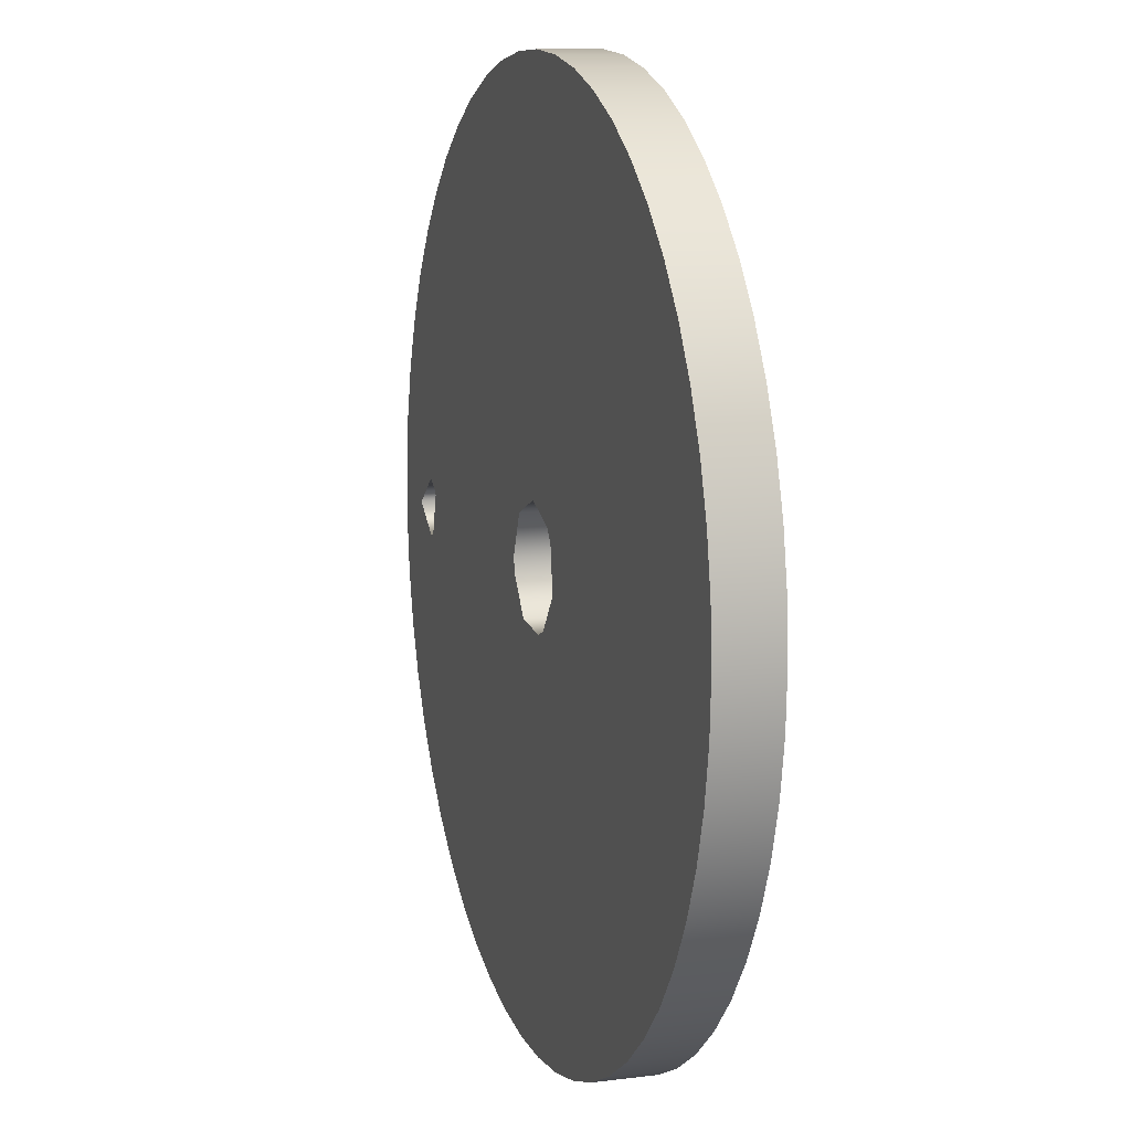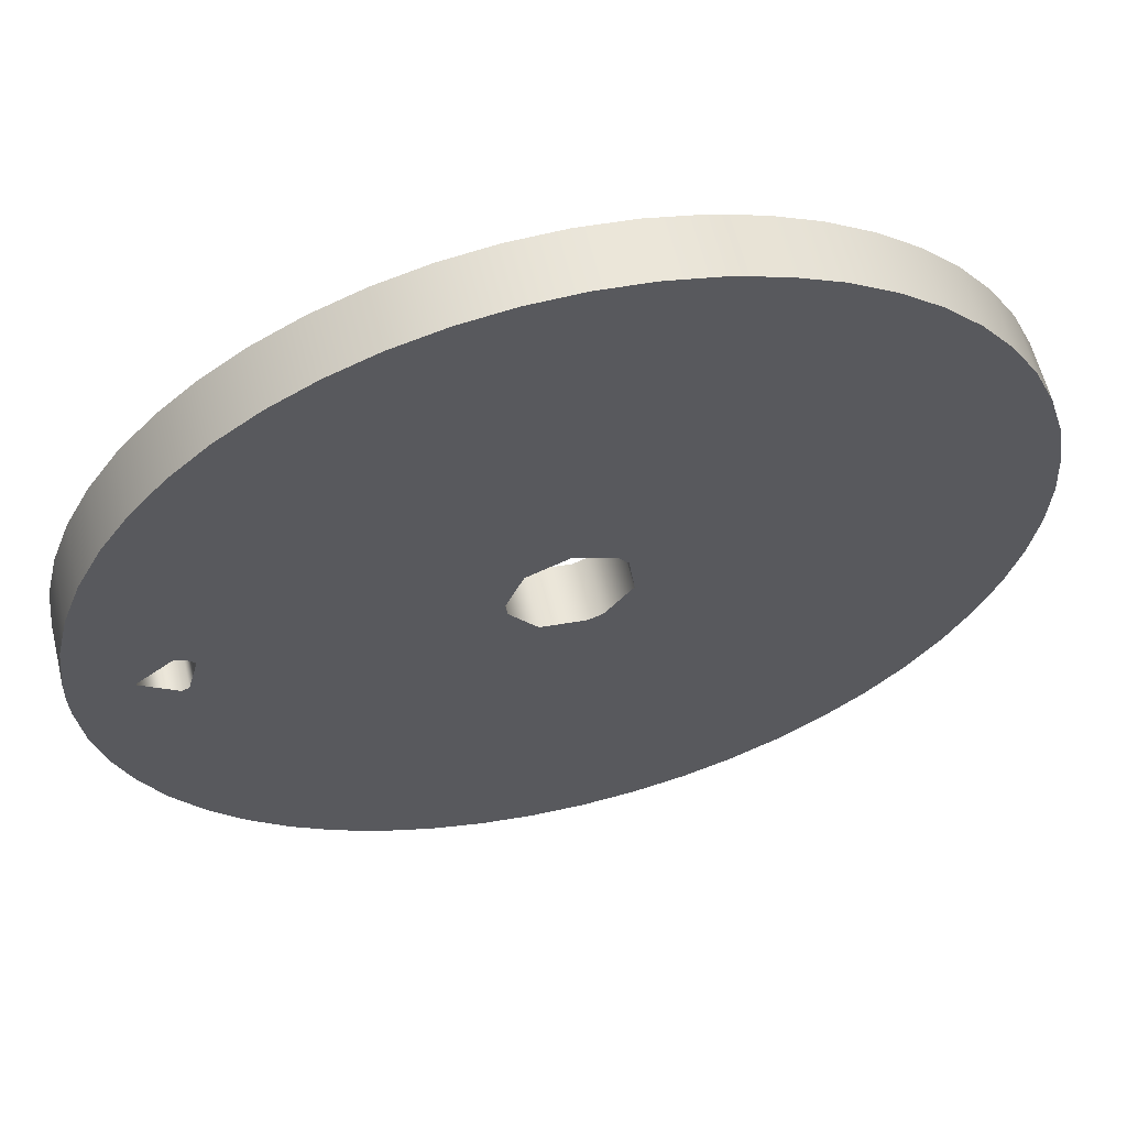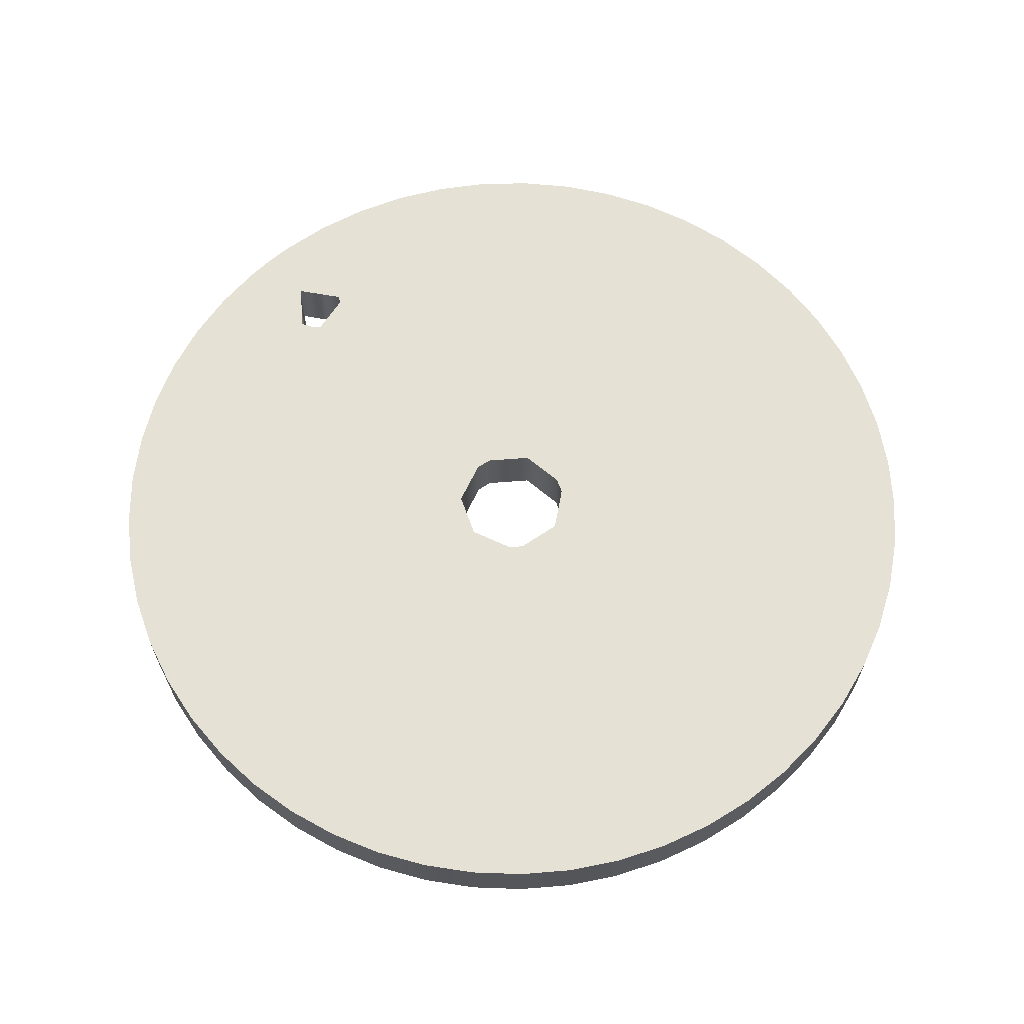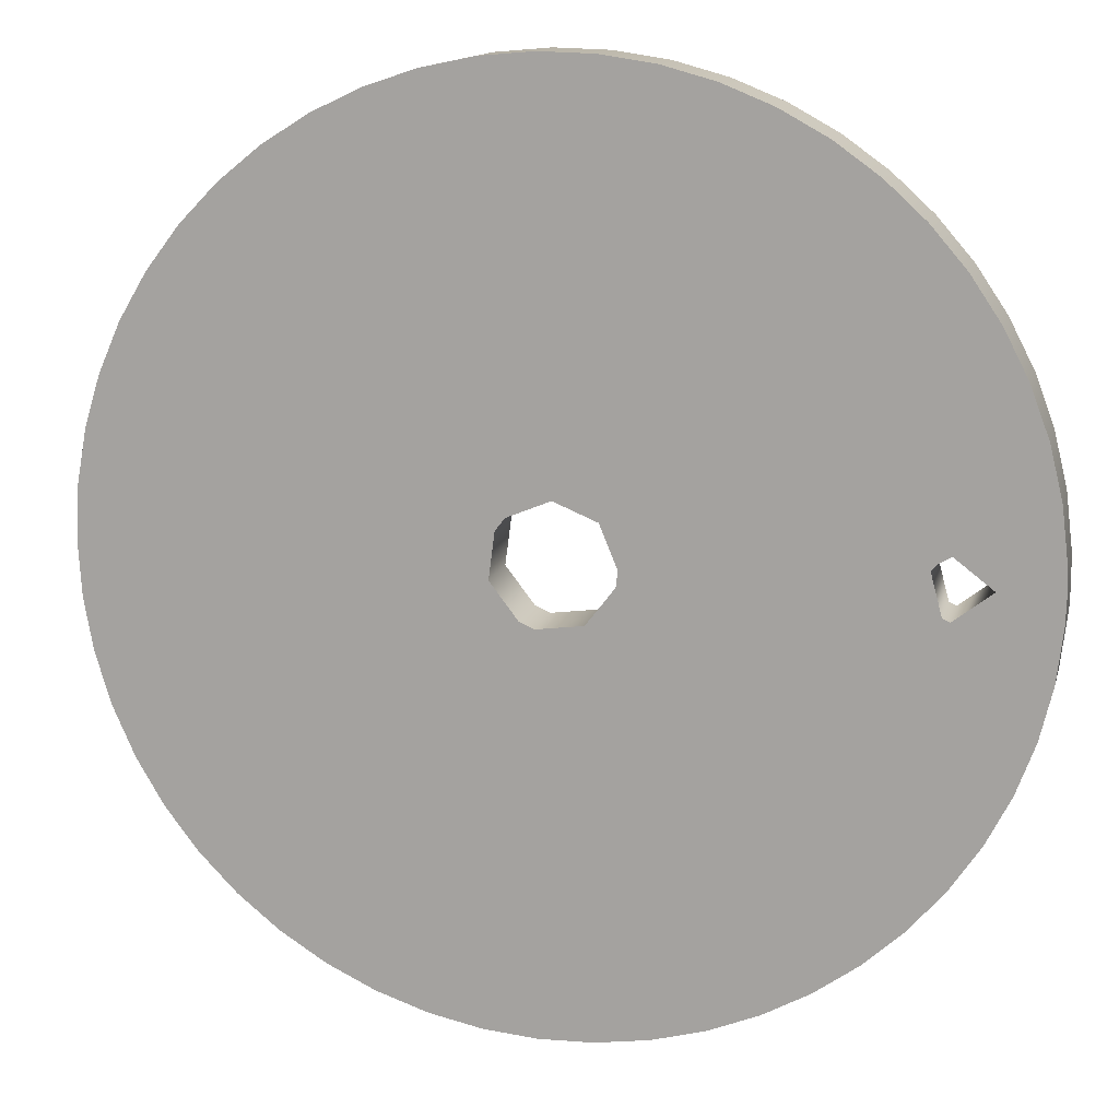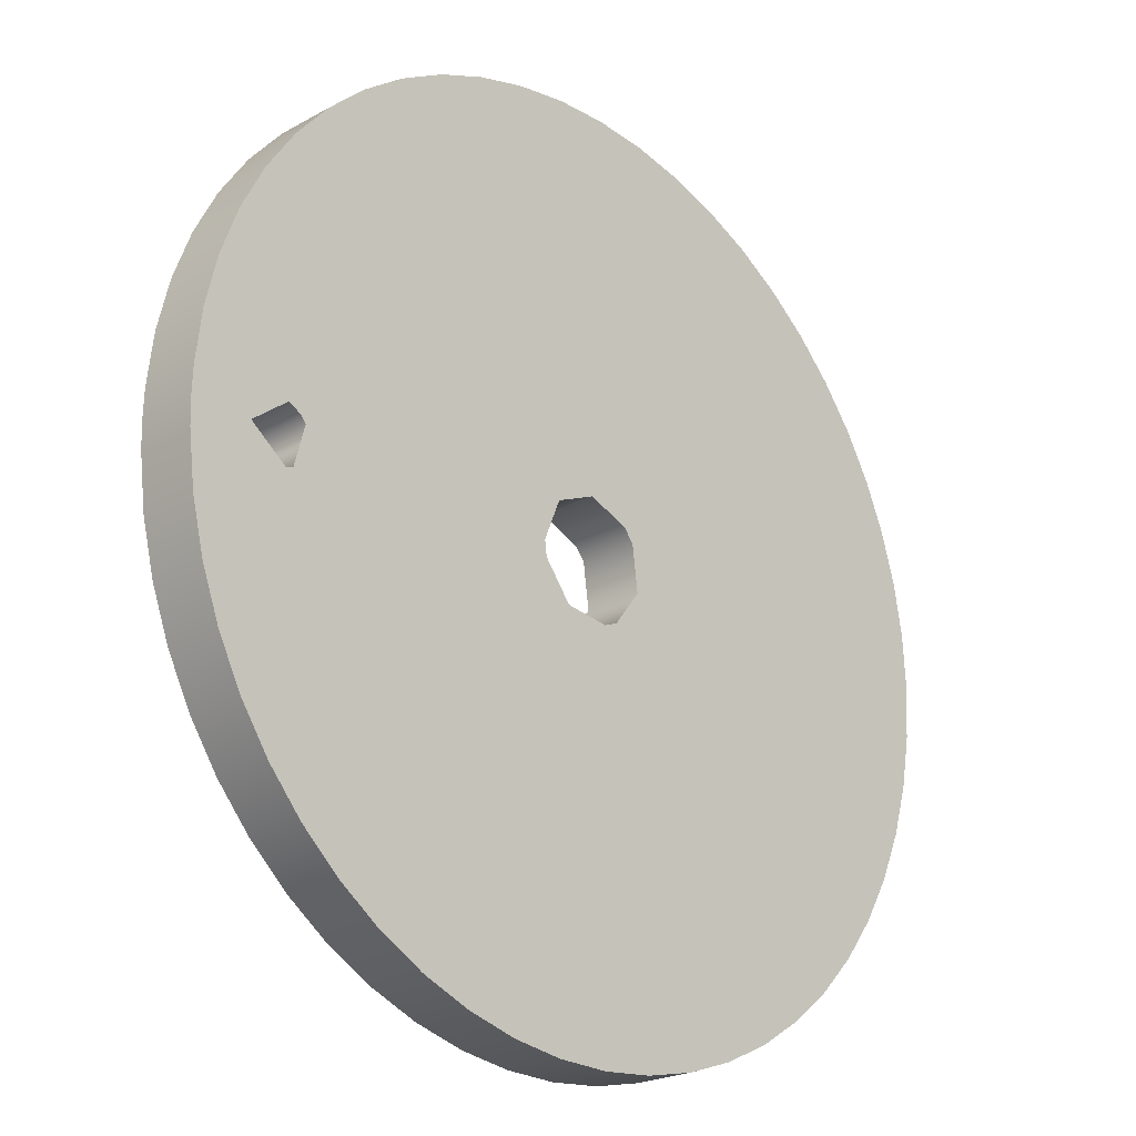
<metadata>
{"format":"obj","ext":"obj","renderer":"f3d","projection":"perspective","resolution":1024,"background":"white","views":[{"elev":10.3,"azim":-107.5,"up":"+Y"},{"elev":60.0,"azim":166.3,"up":"+Y"},{"elev":64.3,"azim":-132.1,"up":"+Z"},{"elev":13.6,"azim":13.4,"up":"+Y"},{"elev":-22.6,"azim":133.7,"up":"+Y"}]}
</metadata>
<code>
v -0.0075 0 0.015
v -0.0075 0 0.016
v -0.007447 0.000887 0.016
v -0.007447 0.000887 0.015
v -0.00729 0.001762 0.016
v -0.00729 0.001762 0.015
v -0.007031 0.002612 0.016
v -0.007031 0.002612 0.015
v -0.006672 0.003425 0.016
v -0.006672 0.003425 0.015
v -0.006221 0.00419 0.016
v -0.006221 0.00419 0.015
v -0.005681 0.004896 0.016
v -0.005681 0.004896 0.015
v -0.005062 0.005534 0.016
v -0.005062 0.005534 0.015
v -0.004372 0.006094 0.016
v -0.004372 0.006094 0.015
v -0.003621 0.006568 0.016
v -0.003621 0.006568 0.015
v -0.002819 0.00695 0.016
v -0.002819 0.00695 0.015
v -0.001977 0.007235 0.016
v -0.001977 0.007235 0.015
v -0.001107 0.007418 0.016
v -0.001107 0.007418 0.015
v -0.0002222 0.007497 0.016
v -0.0002222 0.007497 0.015
v 0.000666 0.00747 0.016
v 0.000666 0.00747 0.015
v 0.001545 0.007339 0.016
v 0.001545 0.007339 0.015
v 0.002402 0.007105 0.016
v 0.002402 0.007105 0.015
v 0.003225 0.006771 0.016
v 0.003225 0.006771 0.015
v 0.004004 0.006342 0.016
v 0.004004 0.006342 0.015
v 0.004726 0.005824 0.016
v 0.004726 0.005824 0.015
v 0.005381 0.005224 0.016
v 0.005381 0.005224 0.015
v 0.005961 0.004551 0.016
v 0.005961 0.004551 0.015
v 0.006458 0.003814 0.016
v 0.006458 0.003814 0.015
v 0.006864 0.003023 0.016
v 0.006864 0.003023 0.015
v 0.007173 0.00219 0.016
v 0.007173 0.00219 0.015
v 0.007382 0.001327 0.016
v 0.007382 0.001327 0.015
v 0.007487 0.0004443 0.016
v 0.007487 -0.0004443 0.016
v 0.007487 -0.0004443 0.015
v 0.0075 9.185e-19 0.015
v 0.007487 0.0004443 0.015
v 0.0075 2.755e-18 0.016
v 0.007382 -0.001327 0.016
v 0.007382 -0.001327 0.015
v 0.007173 -0.00219 0.016
v 0.007173 -0.00219 0.015
v 0.006864 -0.003023 0.016
v 0.006864 -0.003023 0.015
v 0.006458 -0.003814 0.016
v 0.006458 -0.003814 0.015
v 0.005961 -0.004551 0.016
v 0.005961 -0.004551 0.015
v 0.005381 -0.005224 0.016
v 0.005381 -0.005224 0.015
v 0.004726 -0.005824 0.016
v 0.004726 -0.005824 0.015
v 0.004004 -0.006342 0.016
v 0.004004 -0.006342 0.015
v 0.003225 -0.006771 0.016
v 0.003225 -0.006771 0.015
v 0.002402 -0.007105 0.016
v 0.002402 -0.007105 0.015
v 0.001545 -0.007339 0.016
v 0.001545 -0.007339 0.015
v 0.000666 -0.00747 0.016
v 0.000666 -0.00747 0.015
v -0.0002222 -0.007497 0.016
v -0.0002222 -0.007497 0.015
v -0.001107 -0.007418 0.016
v -0.001107 -0.007418 0.015
v -0.001977 -0.007235 0.016
v -0.001977 -0.007235 0.015
v -0.002819 -0.00695 0.016
v -0.002819 -0.00695 0.015
v -0.003621 -0.006568 0.016
v -0.003621 -0.006568 0.015
v -0.004372 -0.006094 0.016
v -0.004372 -0.006094 0.015
v -0.005062 -0.005534 0.016
v -0.005062 -0.005534 0.015
v -0.005681 -0.004896 0.016
v -0.005681 -0.004896 0.015
v -0.006221 -0.00419 0.016
v -0.006221 -0.00419 0.015
v -0.006672 -0.003425 0.016
v -0.006672 -0.003425 0.015
v -0.007031 -0.002612 0.016
v -0.007031 -0.002612 0.015
v -0.00729 -0.001762 0.016
v -0.00729 -0.001762 0.015
v -0.007447 -0.000887 0.016
v -0.007447 -0.000887 0.015
v -0.005681 0.004896 0.016
v -0.006221 0.00419 0.016
v -0.000866 0.0005 0.016
v -0.005681 -0.004896 0.016
v -0.0005 -0.000866 0.016
v -0.0009659 -0.0002588 0.016
v 2.833e-19 0.001 0.016
v 0.002402 0.007105 0.016
v 0.001545 0.007339 0.016
v 0.003225 0.006771 0.016
v -0.002819 0.00695 0.016
v -0.003621 0.006568 0.016
v -0.0007071 0.0007071 0.016
v -0.0075 0 0.016
v -0.007447 -0.000887 0.016
v -0.007447 0.000887 0.016
v -0.006221 -0.00419 0.016
v -0.007031 -0.002612 0.016
v -0.006672 -0.003425 0.016
v 0.0007071 0.0007071 0.016
v -0.001107 0.007418 0.016
v -0.001977 0.007235 0.016
v -0.006672 0.003425 0.016
v -0.004372 0.006094 0.016
v -0.005062 0.005534 0.016
v -0.007031 0.002612 0.016
v -0.00729 0.001762 0.016
v -0.002819 -0.00695 0.016
v -0.0002588 -0.0009659 0.016
v 0.001 -2.449e-19 0.016
v 0.005871 0.000483 0.016
v 0.000666 0.00747 0.016
v 0.004726 0.005824 0.016
v 0.004004 0.006342 0.016
v -0.005062 -0.005534 0.016
v -0.004372 -0.006094 0.016
v -0.003621 -0.006568 0.016
v 0.007487 0.0004443 0.016
v 0.007382 0.001327 0.016
v 0.006864 0.003023 0.016
v -0.0002222 0.007497 0.016
v -0.00729 -0.001762 0.016
v 0.007173 0.00219 0.016
v 0.0065 -1.225e-19 0.016
v 0.006458 0.003814 0.016
v 0.005381 0.005224 0.016
v -0.001977 -0.007235 0.016
v 0.0075 2.755e-18 0.016
v 0.005961 0.004551 0.016
v 0.0005 -0.000866 0.016
v 0.00575 -0.000433 0.016
v 0.005961 -0.004551 0.016
v 0.006458 -0.003814 0.016
v 0.001545 -0.007339 0.016
v 0.002402 -0.007105 0.016
v 0.0009659 -0.0002588 0.016
v 0.005567 0.00025 0.016
v 0.005381 -0.005224 0.016
v 0.004004 -0.006342 0.016
v 0.004726 -0.005824 0.016
v 0.003225 -0.006771 0.016
v 0.000666 -0.00747 0.016
v -0.001107 -0.007418 0.016
v -0.0002222 -0.007497 0.016
v 0.005646 0.0003536 0.016
v 0.005871 -0.000483 0.016
v 0.007173 -0.00219 0.016
v 0.007382 -0.001327 0.016
v 0.006864 -0.003023 0.016
v 0.007487 -0.0004443 0.016
v -0.007447 0.000887 0.015
v -0.00729 0.001762 0.015
v -0.000866 0.0005 0.015
v -0.0009659 -0.0002588 0.015
v -0.007447 -0.000887 0.015
v -0.0075 0 0.015
v -0.005681 -0.004896 0.015
v -0.006221 -0.00419 0.015
v -0.00729 -0.001762 0.015
v -0.006672 -0.003425 0.015
v -0.0005 -0.000866 0.015
v -0.005062 -0.005534 0.015
v 0.00575 -0.000433 0.015
v 0.003225 -0.006771 0.015
v 0.002402 -0.007105 0.015
v -0.002819 -0.00695 0.015
v -0.003621 -0.006568 0.015
v 0.005567 0.00025 0.015
v -0.004372 0.006094 0.015
v -0.003621 0.006568 0.015
v -0.005681 0.004896 0.015
v -0.005062 0.005534 0.015
v 0.005646 0.0003536 0.015
v 0.005381 0.005224 0.015
v 0.005961 0.004551 0.015
v 0.001545 -0.007339 0.015
v -0.007031 0.002612 0.015
v -0.0007071 0.0007071 0.015
v 0.0009659 -0.0002588 0.015
v 0.001 0 0.015
v -0.001977 -0.007235 0.015
v 0.0005 -0.000866 0.015
v -0.0002588 -0.0009659 0.015
v -0.007031 -0.002612 0.015
v -0.002819 0.00695 0.015
v -0.001977 0.007235 0.015
v -0.006672 0.003425 0.015
v -0.006221 0.00419 0.015
v 0.004726 0.005824 0.015
v 0.003225 0.006771 0.015
v 0.004004 0.006342 0.015
v 0.001545 0.007339 0.015
v 0.002402 0.007105 0.015
v 0.004004 -0.006342 0.015
v 0.005381 -0.005224 0.015
v 0.004726 -0.005824 0.015
v 0.005871 -0.000483 0.015
v 0.006458 -0.003814 0.015
v 2.833e-19 0.001 0.015
v 0.0007071 0.0007071 0.015
v -0.004372 -0.006094 0.015
v 0.000666 0.00747 0.015
v 0.005871 0.000483 0.015
v 0.007173 0.00219 0.015
v 0.007382 0.001327 0.015
v 0.006458 0.003814 0.015
v 0.006864 0.003023 0.015
v -0.0002222 -0.007497 0.015
v -0.001107 -0.007418 0.015
v 0.005961 -0.004551 0.015
v -0.001107 0.007418 0.015
v -0.0002222 0.007497 0.015
v 0.007173 -0.00219 0.015
v 0.006864 -0.003023 0.015
v 0.007487 -0.0004443 0.015
v 0.007382 -0.001327 0.015
v 0.000666 -0.00747 0.015
v 0.007487 0.0004443 0.015
v 0.0075 9.185e-19 0.015
v 0.0065 0 0.015
v 0.005871 -0.000483 0.016
v 0.0065 -1.225e-19 0.016
v 0.0065 0 0.015
v 0.00575 -0.000433 0.016
v 0.005871 -0.000483 0.015
v 0.005567 0.00025 0.016
v 0.00575 -0.000433 0.015
v 0.005646 0.0003536 0.016
v 0.005567 0.00025 0.015
v 0.005871 0.000483 0.016
v 0.005646 0.0003536 0.015
v 0.005871 0.000483 0.015
v 0.0009659 -0.0002588 0.016
v 0.001 -2.449e-19 0.016
v 0.001 0 0.015
v 0.0005 -0.000866 0.016
v 0.0009659 -0.0002588 0.015
v -0.0002588 -0.0009659 0.016
v 0.0005 -0.000866 0.015
v -0.0005 -0.000866 0.016
v -0.0002588 -0.0009659 0.015
v -0.0009659 -0.0002588 0.016
v -0.0005 -0.000866 0.015
v -0.000866 0.0005 0.016
v -0.0009659 -0.0002588 0.015
v -0.0007071 0.0007071 0.016
v -0.000866 0.0005 0.015
v 2.833e-19 0.001 0.016
v -0.0007071 0.0007071 0.015
v 0.0007071 0.0007071 0.016
v 2.833e-19 0.001 0.015
v 0.0007071 0.0007071 0.015
g  mesh 1 gear
f 73 72 71
f 71 70 69
f 69 68 67
f 67 66 65
f 65 64 63
f 63 62 61
f 61 60 59
f 59 55 54
f 57 58 56
f 58 57 53
f 56 54 55
f 53 52 51
f 51 50 49
f 49 48 47
f 47 46 45
f 45 44 43
f 43 42 41
f 75 74 73
f 39 38 37
f 37 36 35
f 35 34 33
f 33 32 31
f 31 30 29
f 29 28 27
f 27 26 25
f 25 24 23
f 23 22 21
f 21 20 19
f 19 18 17
f 17 16 15
f 15 14 13
f 13 12 11
f 11 10 9
f 9 8 7
f 7 6 5
f 5 4 3
f 3 1 2
f 77 76 75
f 79 78 77
f 81 80 79
f 83 82 81
f 85 84 83
f 87 86 85
f 89 88 87
f 91 90 89
f 93 92 91
f 95 94 93
f 97 96 95
f 99 98 97
f 101 100 99
f 103 102 101
f 105 104 103
f 107 106 105
f 2 108 107
f 108 2 1
f 106 107 108
f 104 105 106
f 102 103 104
f 100 101 102
f 98 99 100
f 96 97 98
f 94 95 96
f 92 93 94
f 90 91 92
f 88 89 90
f 86 87 88
f 84 85 86
f 82 83 84
f 80 81 82
f 78 79 80
f 76 77 78
f 1 3 4
f 4 5 6
f 6 7 8
f 8 9 10
f 10 11 12
f 12 13 14
f 14 15 16
f 16 17 18
f 18 19 20
f 20 21 22
f 22 23 24
f 24 25 26
f 26 27 28
f 28 29 30
f 30 31 32
f 32 33 34
f 34 35 36
f 36 37 38
f 38 39 40
f 40 41 42
f 42 43 44
f 44 45 46
f 46 47 48
f 48 49 50
f 50 51 52
f 52 53 57
f 54 56 58
f 55 59 60
f 60 61 62
f 62 63 64
f 64 65 66
f 66 67 68
f 68 69 70
f 70 71 72
f 72 73 74
f 41 40 39
f 74 75 76
f 139 147 151
f 138 173 139
f 178 152 174
f 174 176 178
f 159 161 174
f 174 177 175
f 152 178 156
f 159 172 170
f 139 151 148
f 177 174 161
f 176 174 175
f 171 159 155
f 159 169 167
f 159 158 155
f 173 138 165
f 172 159 171
f 162 159 170
f 159 168 166
f 164 165 138
f 115 140 149
f 159 163 169
f 168 159 167
f 160 159 166
f 165 164 159
f 158 159 164
f 113 143 144
f 128 157 154
f 163 159 162
f 161 159 160
f 137 155 158
f 121 120 132
f 128 153 157
f 146 152 156
f 137 136 155
f 111 131 134
f 141 128 154
f 128 148 153
f 152 146 139
f 136 113 145
f 126 114 150
f 114 123 150
f 129 115 149
f 128 142 118
f 128 139 148
f 147 139 146
f 145 113 144
f 113 112 143
f 124 111 135
f 121 133 109
f 115 130 119
f 142 128 141
f 115 117 140
f 139 128 138
f 113 136 137
f 114 127 125
f 135 111 134
f 122 114 124
f 133 121 132
f 111 110 131
f 130 115 129
f 119 121 115
f 118 115 128
f 127 114 126
f 112 114 125
f 111 124 114
f 123 114 122
f 109 111 121
f 121 119 120
f 115 118 116
f 117 115 116
f 114 112 113
f 111 109 110
f 196 240 201
f 191 237 209
f 246 248 231
f 181 180 205
f 243 248 247
f 231 233 246
f 201 203 231
f 209 211 210
f 191 204 245
f 248 243 225
f 225 244 241
f 234 231 203
f 248 246 247
f 230 201 240
f 196 214 239
f 189 195 229
f 196 208 228
f 191 238 223
f 236 191 245
f 244 225 243
f 242 225 241
f 231 235 232
f 201 221 218
f 196 216 199
f 240 196 239
f 182 212 187
f 207 196 191
f 196 227 205
f 191 226 238
f 191 224 222
f 237 191 236
f 235 231 234
f 233 231 232
f 220 201 230
f 201 219 217
f 215 196 205
f 196 198 213
f 190 189 229
f 194 211 209
f 191 210 207
f 227 196 228
f 206 205 227
f 226 191 225
f 224 191 223
f 192 191 222
f 221 201 220
f 219 201 218
f 202 201 217
f 216 196 215
f 196 200 197
f 214 196 213
f 182 188 212
f 194 189 211
f 210 191 209
f 196 207 208
f 181 205 206
f 191 193 204
f 203 201 202
f 200 196 199
f 198 196 197
f 185 182 189
f 189 194 195
f 182 184 179
f 193 191 192
f 185 189 190
f 188 182 186
f 183 182 187
f 179 181 182
f 182 185 186
f 184 182 183
f 181 179 180
f 225 242 226
f 251 249 250
f 253 252 249
f 255 254 252
f 257 256 254
f 259 258 256
f 260 250 258
f 250 260 251
f 258 259 260
f 256 257 259
f 254 255 257
f 252 253 255
f 249 251 253
f 263 261 262
f 265 264 261
f 267 266 264
f 269 268 266
f 271 270 268
f 273 272 270
f 275 274 272
f 277 276 274
f 279 278 276
f 280 262 278
f 262 280 263
f 278 279 280
f 276 277 279
f 274 275 277
f 272 273 275
f 270 271 273
f 268 269 271
f 266 267 269
f 264 265 267
f 261 263 265

</code>
